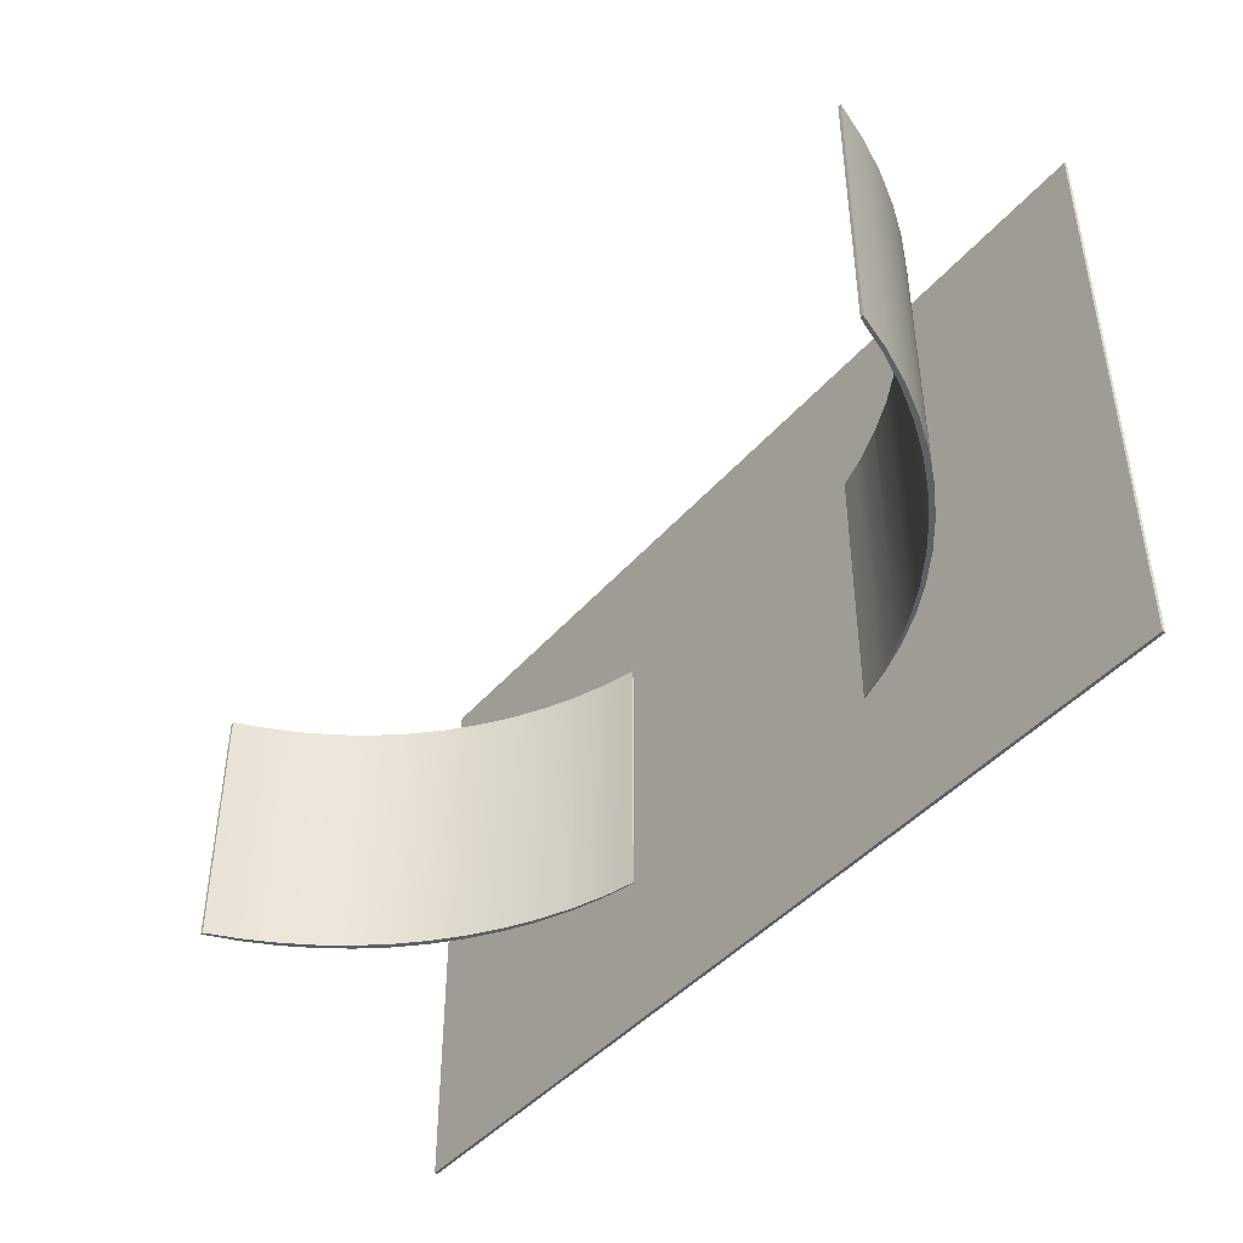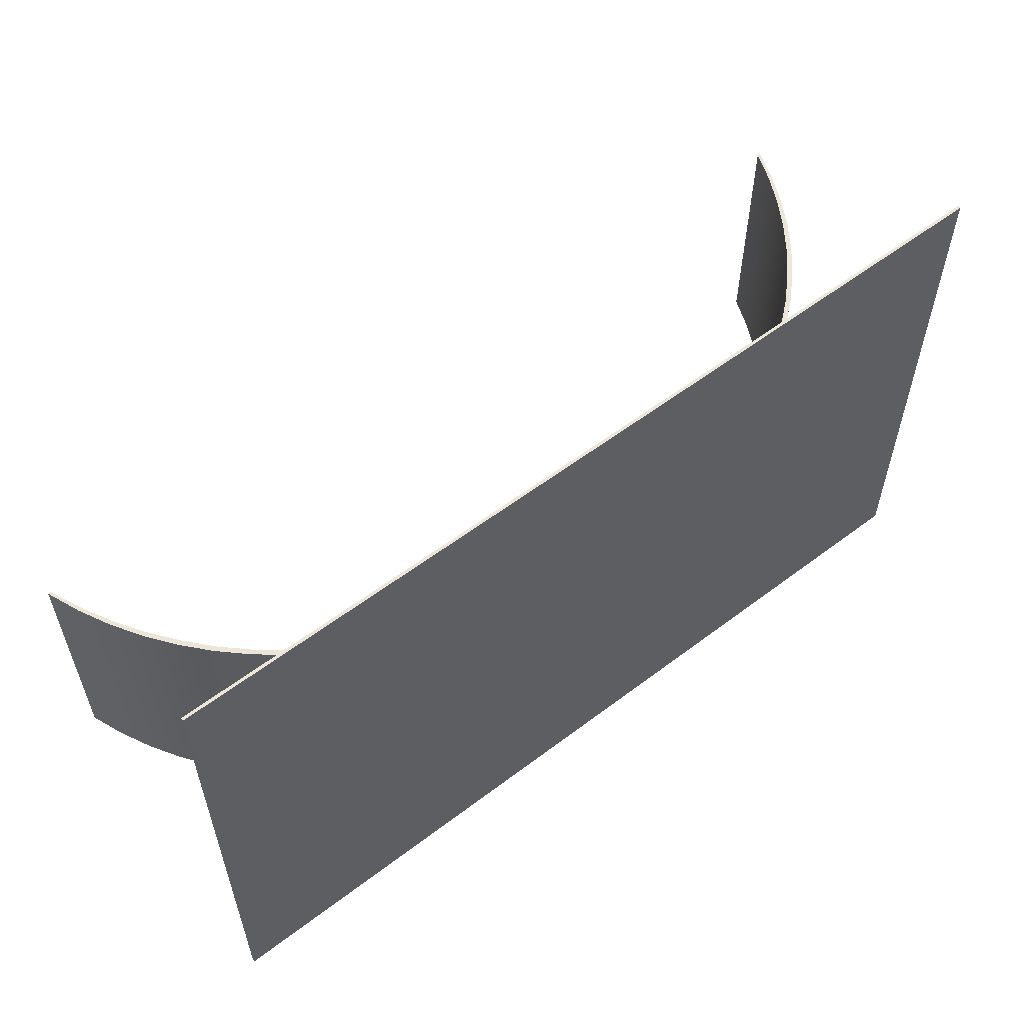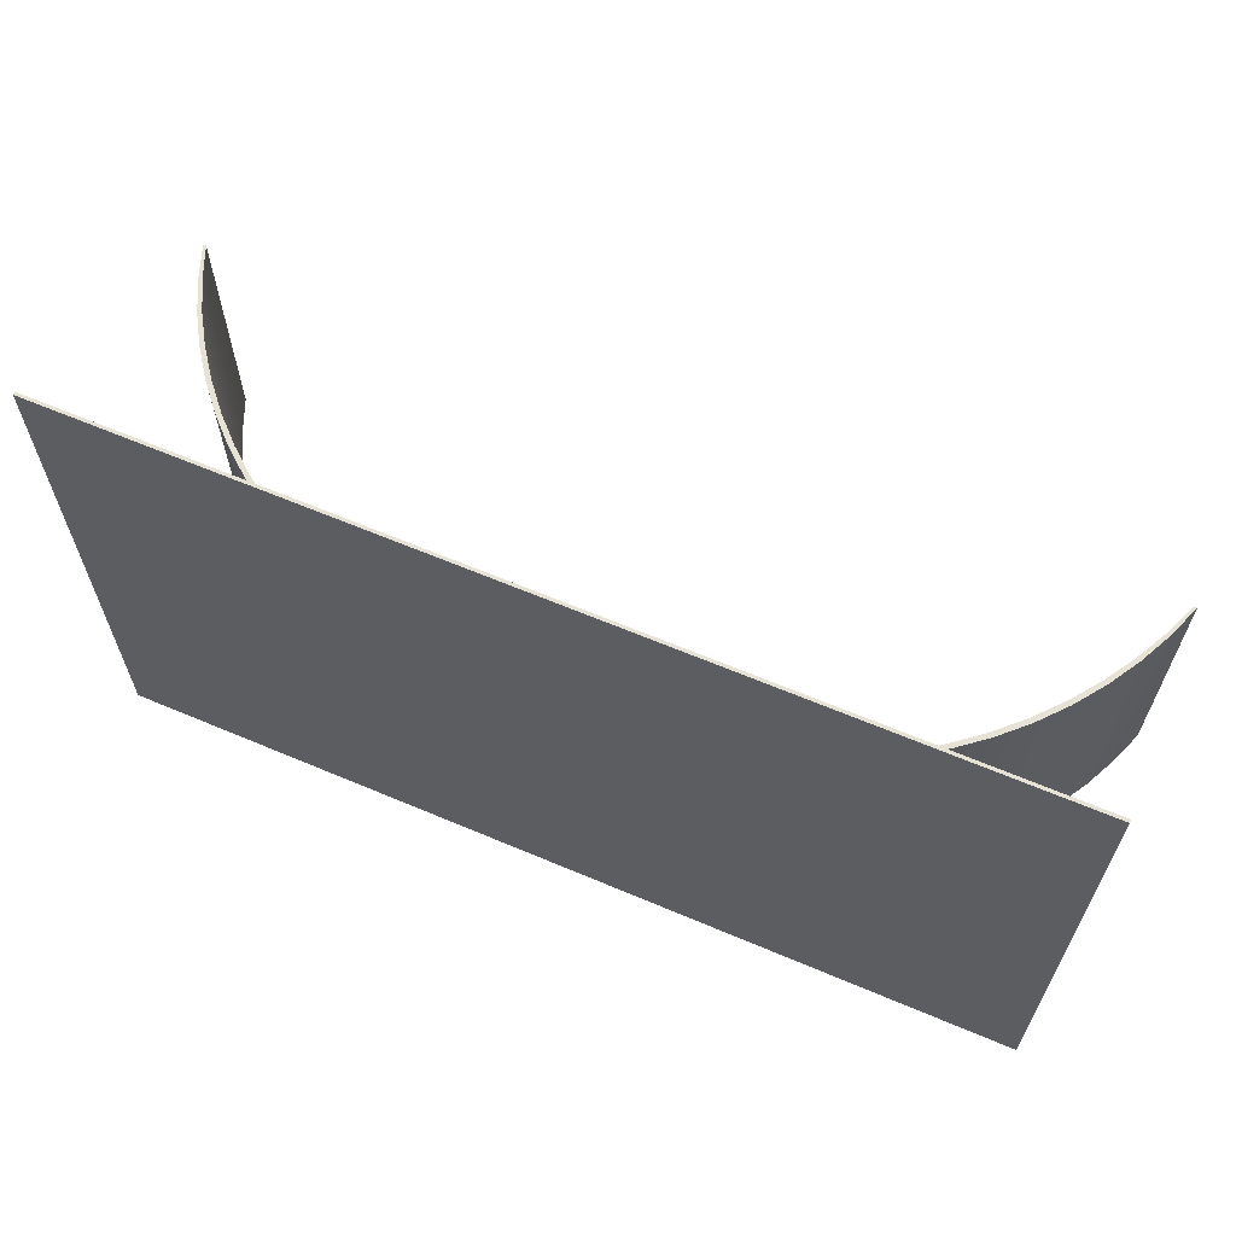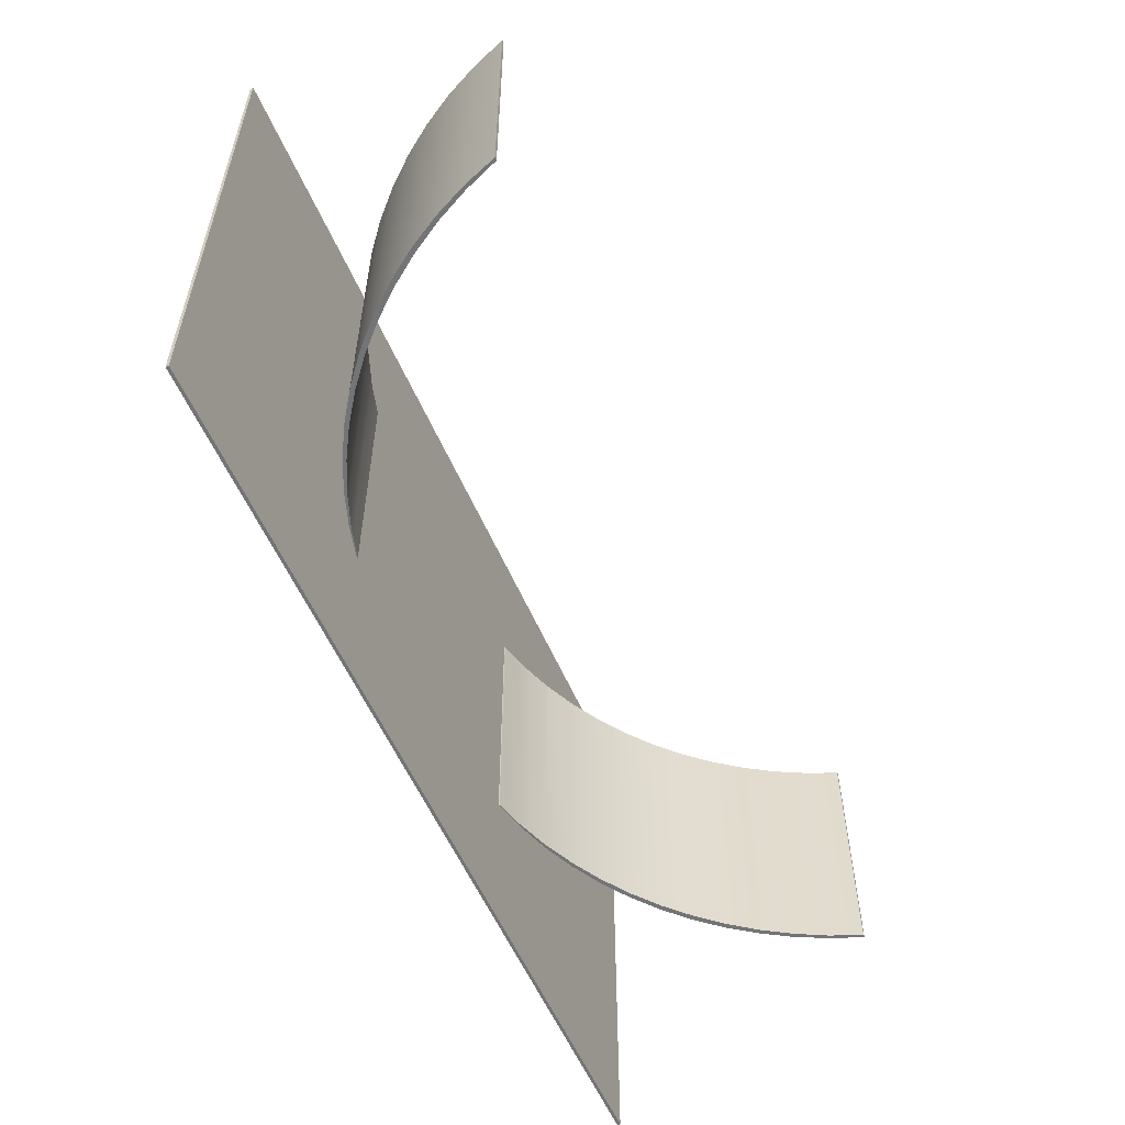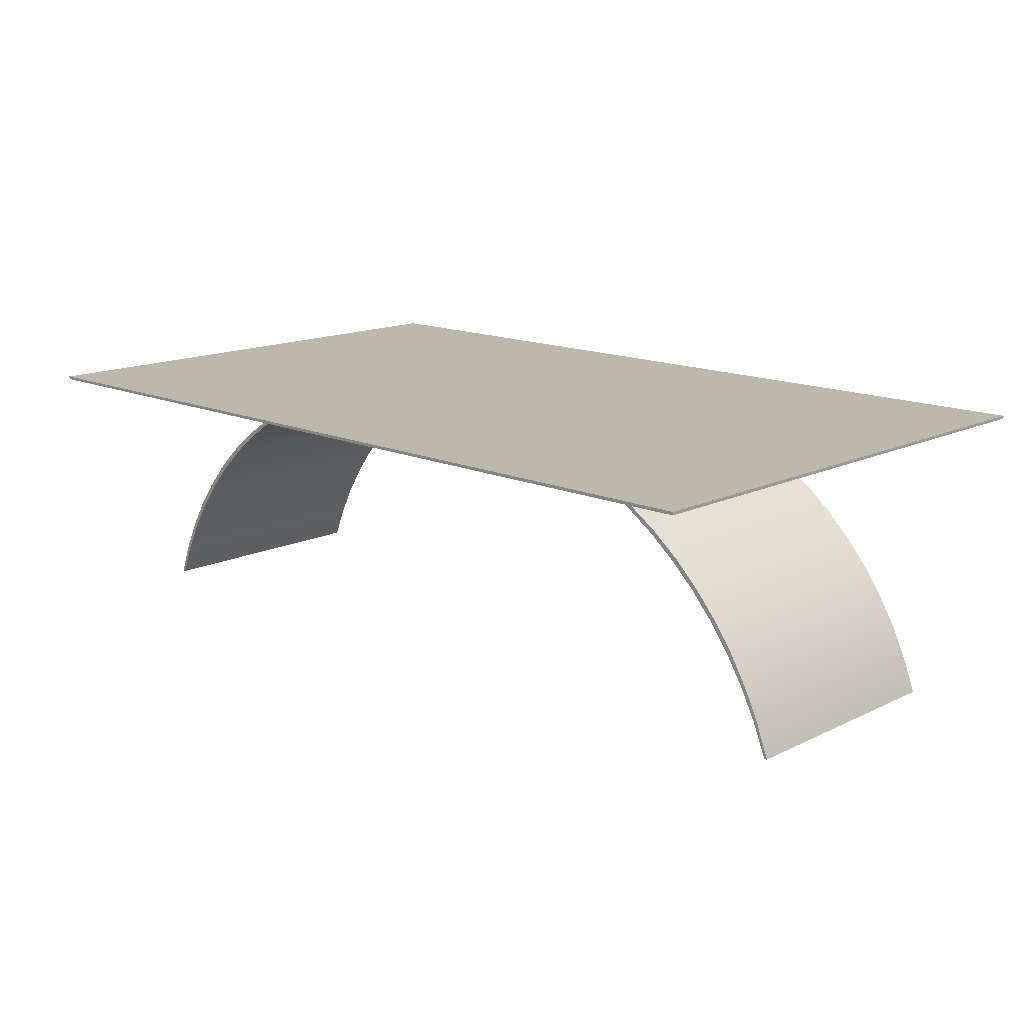
<metadata>
{"format":"obj","ext":"obj","renderer":"f3d","projection":"perspective","resolution":1024,"background":"white","views":[{"elev":-43.7,"azim":52.6,"up":"+Z"},{"elev":56.9,"azim":141.7,"up":"+Z"},{"elev":63.3,"azim":-156.8,"up":"+Z"},{"elev":-56.1,"azim":-67.0,"up":"+Z"},{"elev":14.7,"azim":-136.3,"up":"+Y"}]}
</metadata>
<code>
v -0.4021 -0.1323 -0.1161
v -0.4136 -0.1623 0.1161
v -0.4024 -0.1324 0.1161
v -0.4024 -0.1324 -0.1161
v -0.4109 -0.1623 0.1161
v -0.4136 -0.1623 -0.1161
v -0.3885 -0.1037 -0.1161
v -0.3989 -0.1329 0.1161
v -0.4109 -0.1623 -0.1161
v -0.3885 -0.1037 0.1161
v -0.3989 -0.1329 -0.1161
v -0.3722 -0.0763 -0.1161
v -0.3881 -0.1035 -0.1161
v -0.3845 -0.1046 -0.1161
v -0.3845 -0.1046 0.1161
v -0.3722 -0.0763 0.1161
v -0.3535 -0.05042 -0.1161
v -0.3715 -0.07602 -0.116
v -0.3678 -0.07757 -0.1161
v -0.3678 -0.07757 0.1161
v -0.3535 -0.05042 0.1161
v -0.3327 -0.02627 -0.1161
v -0.3526 -0.0501 -0.116
v -0.349 -0.05204 -0.1161
v -0.349 -0.05204 0.1161
v -0.3327 -0.02627 0.1161
v -0.3098 -0.004045 0.1161
v -0.3315 -0.02592 -0.116
v -0.3281 -0.02815 -0.1161
v -0.3281 -0.02815 0.1161
v -0.3098 -0.004045 -0.1161
v -0.3084 -0.003677 -0.116
v -0.2851 0.0161 0.1161
v -0.3052 -0.006084 0.1161
v -0.3052 -0.006084 -0.1161
v -0.2851 0.0161 -0.1161
v -0.2835 0.01646 -0.116
v -0.2587 0.034 0.1161
v -0.2807 0.01402 0.1161
v -0.2807 0.01402 -0.1161
v -0.2587 0.034 -0.1161
v -0.2568 0.03433 -0.116
v -0.2308 0.04953 0.1161
v -0.2545 0.03202 0.1161
v -0.2545 0.03202 -0.1161
v -0.2308 0.04953 -0.1161
v -0.2287 0.0498 -0.116
v -0.2017 0.06256 0.1161
v -0.227 0.0478 0.1161
v -0.227 0.0478 -0.1161
v -0.2017 0.06256 -0.1161
v -0.1994 0.06276 -0.1161
v -0.1715 0.07299 0.1161
v -0.1982 0.06123 0.1161
v -0.2001 0.06037 -0.1161
v -0.1715 0.07299 -0.1161
v -0.169 0.07311 -0.1161
v -0.1982 0.06123 -0.1161
v -0.1406 0.08075 -0.1161
v -0.178 0.06871 0.1161
v -0.178 0.06871 -0.1161
v -0.1406 0.08075 0.1161
v -0.1684 0.07225 -0.1161
v -0.1684 0.07225 0.1161
v -0.1406 0.07999 0.1161
v -0.1575 0.07529 -0.1161
v -0.1406 0.07999 -0.1161
v -0.1443 0.07896 0.1161
v -0.1575 0.07529 0.1161
v -0.148 0.07794 -0.1161
v -0.1443 0.07896 -0.1161
v -0.148 0.07794 0.1161
v -0.4109 0.07529 -0.2526
v -0.4109 0.08075 -0.2526
v 0.4021 -0.1323 0.1161
v 0.4136 -0.1623 -0.1161
v 0.4023 -0.1324 -0.1161
v 0.4023 -0.1324 0.1161
v 0.4109 -0.1623 -0.1161
v 0.4136 -0.1623 0.1161
v 0.3885 -0.1037 0.1161
v 0.3989 -0.1329 -0.1161
v 0.4109 -0.1623 0.1161
v 0.3885 -0.1037 -0.1161
v 0.3989 -0.1329 0.1161
v 0.3722 -0.0763 0.1161
v 0.3881 -0.1035 0.1161
v 0.3845 -0.1046 0.1161
v 0.3845 -0.1046 -0.1161
v 0.3722 -0.0763 -0.1161
v 0.3535 -0.05042 0.1161
v 0.3715 -0.07602 0.1161
v 0.3678 -0.07757 0.1161
v 0.3678 -0.07757 -0.1161
v 0.3535 -0.05042 -0.1161
v 0.3327 -0.02627 0.1161
v 0.3526 -0.0501 0.116
v 0.349 -0.05204 0.1161
v 0.349 -0.05204 -0.1161
v 0.3327 -0.02627 -0.1161
v 0.3098 -0.004045 -0.1161
v 0.3315 -0.02592 0.116
v 0.3281 -0.02815 0.1161
v 0.3281 -0.02815 -0.1161
v 0.3098 -0.004045 0.1161
v 0.3084 -0.003677 0.116
v 0.2851 0.0161 -0.1161
v 0.3052 -0.006084 -0.1161
v 0.3052 -0.006084 0.1161
v 0.2851 0.0161 0.1161
v 0.2835 0.01646 0.116
v 0.2587 0.034 -0.1161
v 0.2807 0.01402 -0.1161
v 0.2807 0.01402 0.1161
v 0.2587 0.034 0.1161
v 0.2568 0.03433 0.116
v 0.2308 0.04953 -0.1161
v 0.2545 0.03202 -0.1161
v 0.2545 0.03202 0.1161
v 0.2308 0.04953 0.1161
v 0.2287 0.0498 0.1161
v 0.2017 0.06256 -0.1161
v 0.227 0.0478 -0.1161
v 0.227 0.0478 0.1161
v 0.2017 0.06256 0.1161
v 0.1994 0.06276 0.1161
v 0.1715 0.07299 -0.1161
v 0.1982 0.06123 -0.1161
v 0.2001 0.06037 0.1161
v 0.1715 0.07299 0.1161
v 0.169 0.07311 0.1161
v 0.1982 0.06123 0.1161
v 0.1406 0.08075 0.1161
v 0.178 0.06871 -0.1161
v 0.178 0.06871 0.1161
v 0.1406 0.08075 -0.1161
v 0.1684 0.07225 0.1161
v 0.1684 0.07225 -0.1161
v 0.1406 0.07999 -0.1161
v 0.1575 0.07529 0.1161
v 0.1406 0.07999 0.1161
v 0.1443 0.07896 -0.1161
v 0.1575 0.07529 -0.1161
v 0.148 0.07794 0.1161
v 0.1443 0.07896 0.1161
v 0.148 0.07794 -0.1161
v 0.4109 0.07529 0.2526
v 0.4109 0.08075 0.2526
v 0.4136 0.08075 -0.2526
v -0.4136 0.08075 0.2526
v -0.4136 0.08075 -0.2526
v 0.4136 0.08075 0.2526
v -0.4136 0.08348 0.2526
v 0.4136 0.08348 -0.2526
v -0.4136 0.08348 -0.2526
v 0.4136 0.08348 0.2526
g mesh1_mesh1-geometry
f 1 2 3
f 3 2 1
f 2 4 3
f 3 5 2
f 4 2 6
f 7 3 4
f 5 3 8
f 5 6 2
f 9 4 6
f 3 7 10
f 4 11 7
f 8 3 10
f 8 9 5
f 6 5 9
f 4 9 11
f 12 10 7
f 13 3 10
f 10 3 13
f 7 11 14
f 8 10 15
f 9 8 11
f 10 12 16
f 7 14 12
f 8 14 11
f 15 10 16
f 14 8 15
f 17 16 12
f 18 10 16
f 16 10 18
f 12 14 19
f 15 16 20
f 15 19 14
f 16 17 21
f 12 19 17
f 20 16 21
f 19 15 20
f 22 21 17
f 23 16 21
f 21 16 23
f 17 19 24
f 20 21 25
f 20 24 19
f 21 22 26
f 17 24 22
f 25 21 26
f 24 20 25
f 22 27 26
f 28 21 26
f 26 21 28
f 22 24 29
f 25 26 30
f 25 29 24
f 27 22 31
f 26 32 27
f 30 26 27
f 22 29 31
f 29 25 30
f 31 33 27
f 30 27 34
f 31 29 35
f 30 35 29
f 33 31 36
f 33 37 27
f 27 37 33
f 34 27 33
f 35 30 34
f 31 35 36
f 36 38 33
f 34 33 39
f 34 40 35
f 36 35 40
f 38 36 41
f 33 42 38
f 39 33 38
f 40 34 39
f 36 40 41
f 41 43 38
f 39 38 44
f 39 45 40
f 41 40 45
f 43 41 46
f 43 47 38
f 38 47 43
f 44 38 43
f 45 39 44
f 41 45 46
f 46 48 43
f 44 43 49
f 44 50 45
f 46 45 50
f 48 46 51
f 48 52 43
f 43 52 48
f 49 43 48
f 50 44 49
f 46 50 51
f 51 53 48
f 49 48 54
f 49 55 50
f 51 50 55
f 53 51 56
f 53 57 48
f 48 57 53
f 54 48 53
f 54 55 49
f 51 55 58
f 51 58 56
f 59 53 56
f 54 53 60
f 55 54 58
f 56 58 61
f 53 59 62
f 56 63 59
f 60 53 64
f 61 54 60
f 54 61 58
f 56 61 63
f 59 65 62
f 64 53 62
f 59 63 66
f 63 60 64
f 60 63 61
f 65 59 67
f 68 62 65
f 64 62 69
f 64 66 63
f 59 66 70
f 59 71 67
f 67 68 65
f 72 62 68
f 69 62 72
f 72 64 69
f 66 64 70
f 59 70 71
f 68 67 71
f 71 72 68
f 70 64 72
f 72 71 70
g mesh1_mesh1-geometry
f 3 4 2
f 2 5 3
f 6 2 4
f 4 3 7
f 8 3 5
f 2 6 5
f 6 4 9
f 10 7 3
f 7 11 4
f 10 3 8
f 5 9 8
f 9 5 6
f 11 9 4
f 7 10 12
f 14 11 7
f 15 10 8
f 11 8 9
f 16 12 10
f 12 14 7
f 11 14 8
f 16 10 15
f 15 8 14
f 12 16 17
f 19 14 12
f 20 16 15
f 14 19 15
f 21 17 16
f 17 19 12
f 21 16 20
f 20 15 19
f 17 21 22
f 24 19 17
f 25 21 20
f 19 24 20
f 26 22 21
f 22 24 17
f 26 21 25
f 25 20 24
f 26 27 22
f 29 24 22
f 30 26 25
f 24 29 25
f 31 22 27
f 27 26 30
f 31 29 22
f 30 25 29
f 27 33 31
f 34 27 30
f 35 29 31
f 29 35 30
f 36 31 33
f 33 27 34
f 34 30 35
f 36 35 31
f 33 38 36
f 39 33 34
f 35 40 34
f 40 35 36
f 41 36 38
f 38 33 39
f 39 34 40
f 41 40 36
f 38 43 41
f 44 38 39
f 40 45 39
f 45 40 41
f 46 41 43
f 43 38 44
f 44 39 45
f 46 45 41
f 43 48 46
f 49 43 44
f 45 50 44
f 50 45 46
f 51 46 48
f 48 43 49
f 49 44 50
f 51 50 46
f 48 53 51
f 54 48 49
f 50 55 49
f 55 50 51
f 56 51 53
f 53 48 54
f 49 55 54
f 58 55 51
f 56 58 51
f 56 53 59
f 60 53 54
f 58 54 55
f 61 58 56
f 62 59 53
f 59 63 56
f 64 53 60
f 60 54 61
f 58 61 54
f 63 61 56
f 62 53 64
f 66 63 59
f 64 60 63
f 61 63 60
f 65 62 68
f 69 62 64
f 63 66 64
f 70 66 59
f 67 71 59
f 65 68 67
f 68 62 72
f 72 62 69
f 69 64 72
f 70 64 66
f 71 70 59
f 71 67 68
f 68 72 71
f 72 64 70
f 70 71 72
g mesh1_mesh1-geometry
f 27 32 26
g mesh1_mesh1-geometry
f 38 42 33
g mesh1_mesh1-geometry
f 62 65 59
f 67 59 65
g mesh2_mesh2-geometry
l 73 74
g mesh1_mesh1-geometry
f 75 76 77
f 77 76 75
f 76 78 77
f 77 79 76
f 78 76 80
f 81 77 78
f 79 77 82
f 79 80 76
f 83 78 80
f 77 81 84
f 78 85 81
f 82 77 84
f 82 83 79
f 80 79 83
f 78 83 85
f 86 84 81
f 87 77 84
f 84 77 87
f 81 85 88
f 82 84 89
f 83 82 85
f 84 86 90
f 81 88 86
f 82 88 85
f 89 84 90
f 88 82 89
f 91 90 86
f 92 84 90
f 90 84 92
f 86 88 93
f 89 90 94
f 89 93 88
f 90 91 95
f 86 93 91
f 94 90 95
f 93 89 94
f 96 95 91
f 97 90 95
f 95 90 97
f 91 93 98
f 94 95 99
f 94 98 93
f 95 96 100
f 91 98 96
f 99 95 100
f 98 94 99
f 96 101 100
f 102 95 100
f 100 95 102
f 96 98 103
f 99 100 104
f 99 103 98
f 101 96 105
f 100 106 101
f 104 100 101
f 96 103 105
f 103 99 104
f 105 107 101
f 104 101 108
f 105 103 109
f 104 109 103
f 107 105 110
f 107 111 101
f 101 111 107
f 108 101 107
f 109 104 108
f 105 109 110
f 110 112 107
f 108 107 113
f 108 114 109
f 110 109 114
f 112 110 115
f 107 116 112
f 113 107 112
f 114 108 113
f 110 114 115
f 115 117 112
f 113 112 118
f 113 119 114
f 115 114 119
f 117 115 120
f 117 121 112
f 112 121 117
f 118 112 117
f 119 113 118
f 115 119 120
f 120 122 117
f 118 117 123
f 118 124 119
f 120 119 124
f 122 120 125
f 122 126 117
f 117 126 122
f 123 117 122
f 124 118 123
f 120 124 125
f 125 127 122
f 123 122 128
f 123 129 124
f 125 124 129
f 127 125 130
f 127 131 122
f 122 131 127
f 128 122 127
f 128 129 123
f 125 129 132
f 125 132 130
f 133 127 130
f 128 127 134
f 129 128 132
f 130 132 135
f 127 133 136
f 130 137 133
f 134 127 138
f 135 128 134
f 128 135 132
f 130 135 137
f 133 139 136
f 138 127 136
f 133 137 140
f 137 134 138
f 134 137 135
f 139 133 141
f 142 136 139
f 138 136 143
f 138 140 137
f 133 140 144
f 133 145 141
f 141 142 139
f 146 136 142
f 143 136 146
f 146 138 143
f 140 138 144
f 133 144 145
f 142 141 145
f 145 146 142
f 144 138 146
f 146 145 144
g mesh1_mesh1-geometry
f 77 78 76
f 76 79 77
f 80 76 78
f 78 77 81
f 82 77 79
f 76 80 79
f 80 78 83
f 84 81 77
f 81 85 78
f 84 77 82
f 79 83 82
f 83 79 80
f 85 83 78
f 81 84 86
f 88 85 81
f 89 84 82
f 85 82 83
f 90 86 84
f 86 88 81
f 85 88 82
f 90 84 89
f 89 82 88
f 86 90 91
f 93 88 86
f 94 90 89
f 88 93 89
f 95 91 90
f 91 93 86
f 95 90 94
f 94 89 93
f 91 95 96
f 98 93 91
f 99 95 94
f 93 98 94
f 100 96 95
f 96 98 91
f 100 95 99
f 99 94 98
f 100 101 96
f 103 98 96
f 104 100 99
f 98 103 99
f 105 96 101
f 101 100 104
f 105 103 96
f 104 99 103
f 101 107 105
f 108 101 104
f 109 103 105
f 103 109 104
f 110 105 107
f 107 101 108
f 108 104 109
f 110 109 105
f 107 112 110
f 113 107 108
f 109 114 108
f 114 109 110
f 115 110 112
f 112 107 113
f 113 108 114
f 115 114 110
f 112 117 115
f 118 112 113
f 114 119 113
f 119 114 115
f 120 115 117
f 117 112 118
f 118 113 119
f 120 119 115
f 117 122 120
f 123 117 118
f 119 124 118
f 124 119 120
f 125 120 122
f 122 117 123
f 123 118 124
f 125 124 120
f 122 127 125
f 128 122 123
f 124 129 123
f 129 124 125
f 130 125 127
f 127 122 128
f 123 129 128
f 132 129 125
f 130 132 125
f 130 127 133
f 134 127 128
f 132 128 129
f 135 132 130
f 136 133 127
f 133 137 130
f 138 127 134
f 134 128 135
f 132 135 128
f 137 135 130
f 136 127 138
f 140 137 133
f 138 134 137
f 135 137 134
f 139 136 142
f 143 136 138
f 137 140 138
f 144 140 133
f 141 145 133
f 139 142 141
f 142 136 146
f 146 136 143
f 143 138 146
f 144 138 140
f 145 144 133
f 145 141 142
f 142 146 145
f 146 138 144
f 144 145 146
g mesh1_mesh1-geometry
f 101 106 100
g mesh1_mesh1-geometry
f 112 116 107
g mesh1_mesh1-geometry
f 136 139 133
f 141 133 139
g mesh2_mesh2-geometry
l 147 148
g mesh3_mesh3-geometry
f 149 150 151
f 150 149 152
f 151 150 149
f 152 149 150
f 153 151 150
f 150 151 153
f 151 154 149
f 149 154 151
f 154 152 149
f 149 152 154
f 152 153 150
f 150 153 152
f 151 153 155
f 155 153 151
f 154 151 155
f 155 151 154
f 152 154 156
f 156 154 152
f 153 152 156
f 156 152 153
f 153 154 155
f 155 154 153
f 154 153 156
f 156 153 154

</code>
